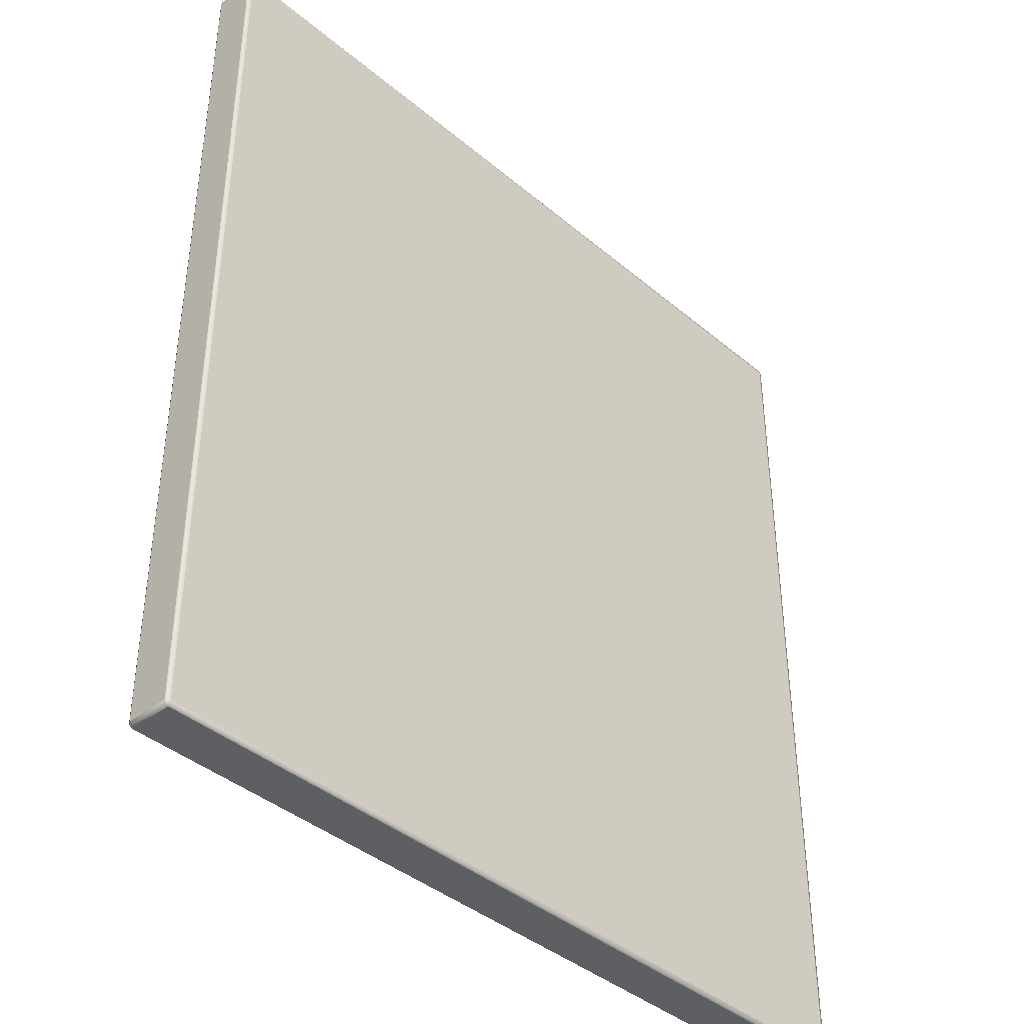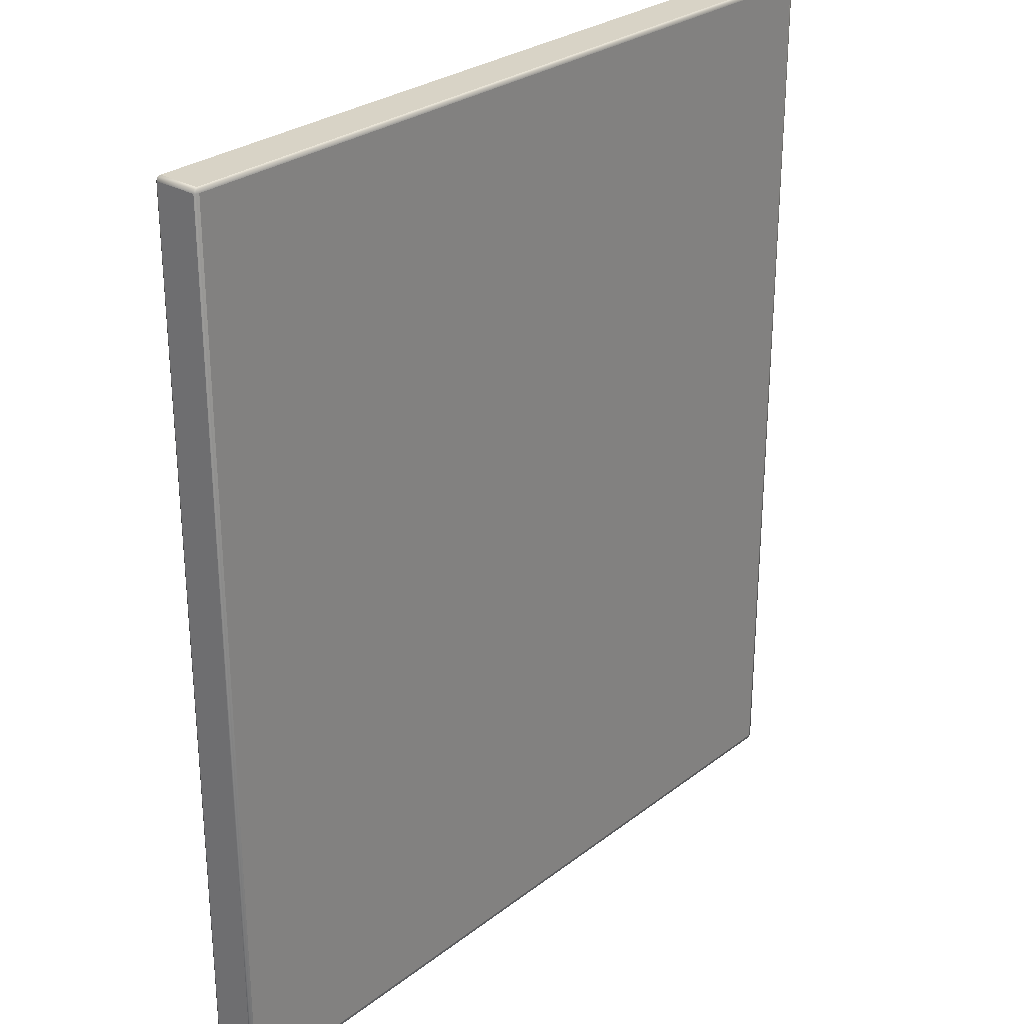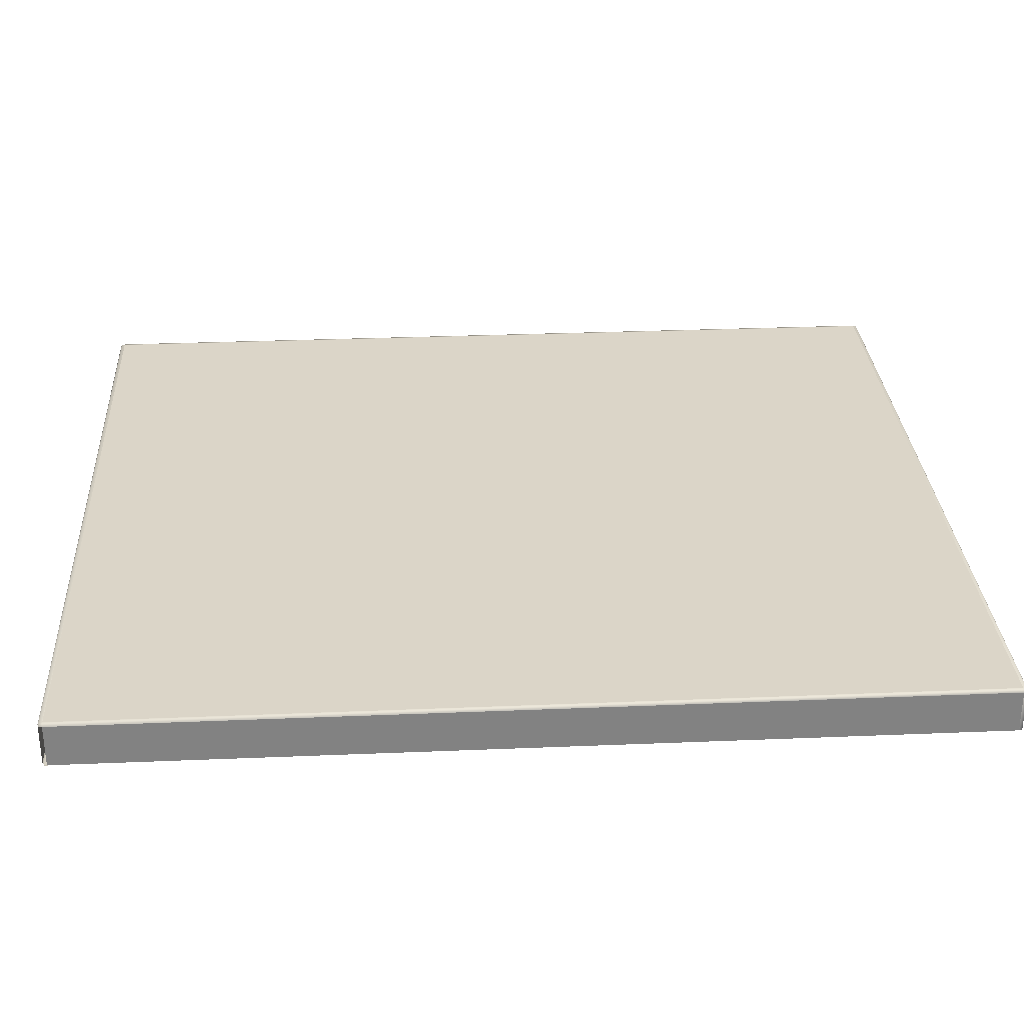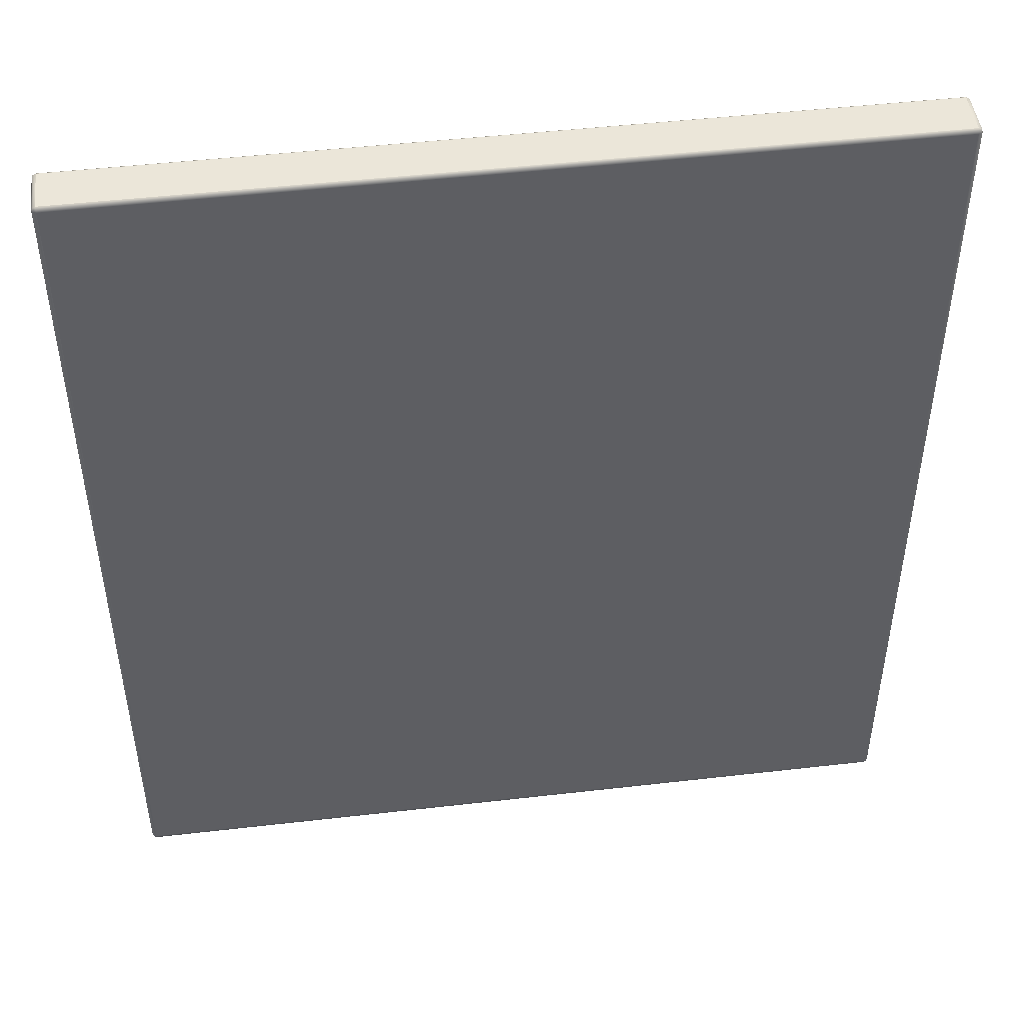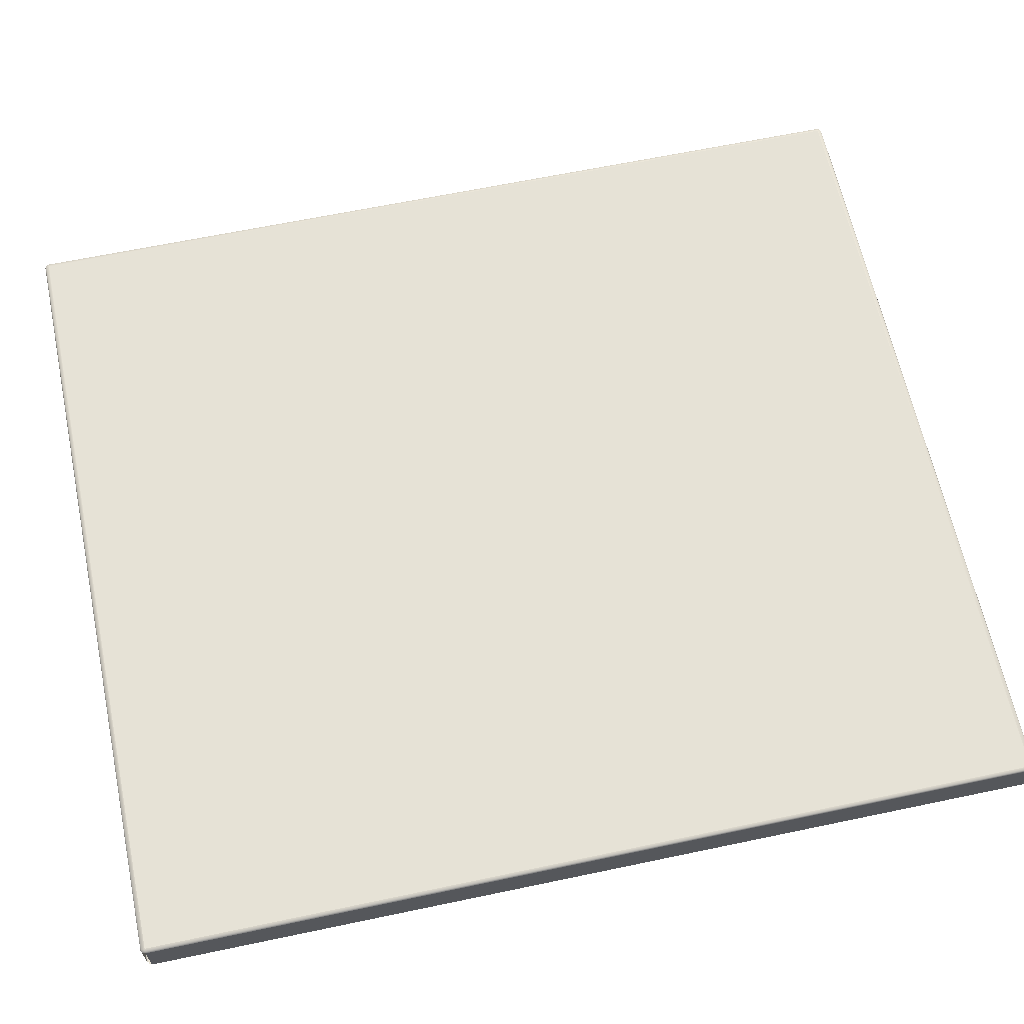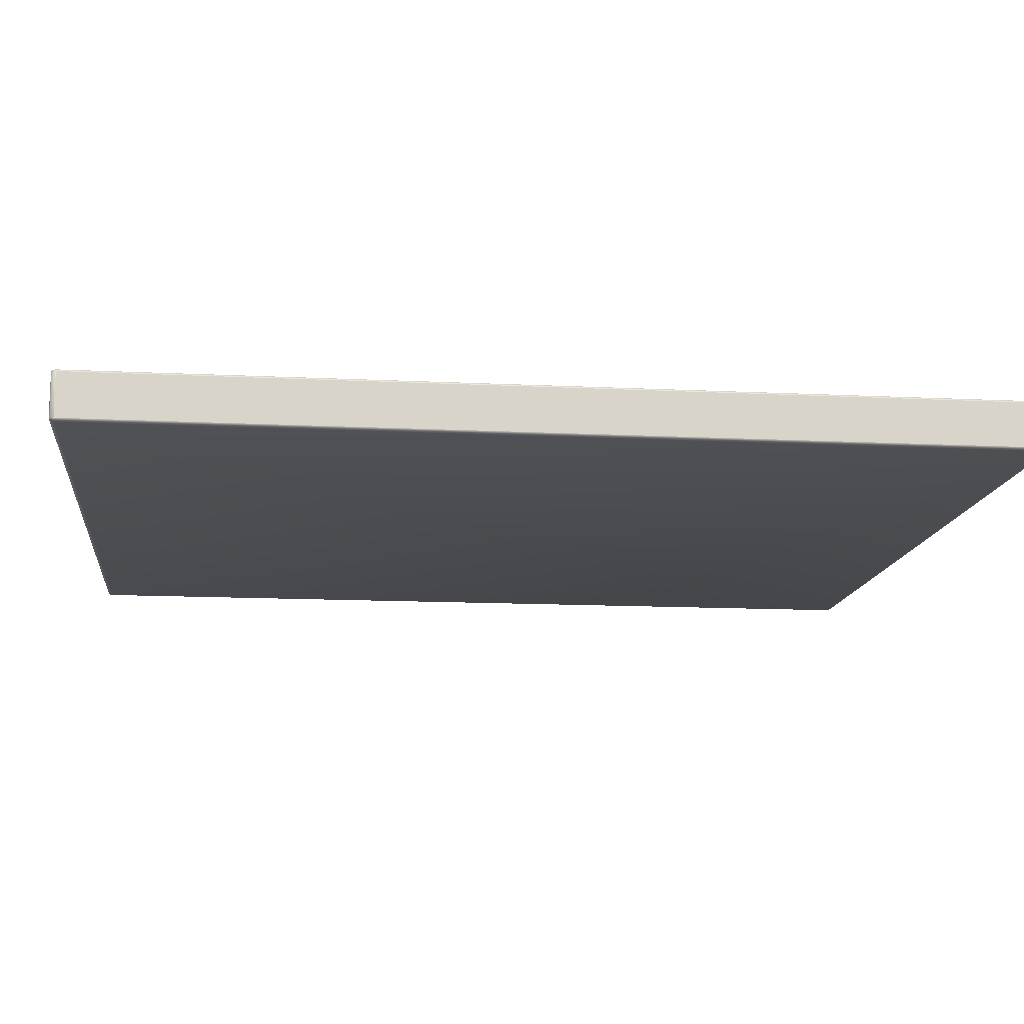
<metadata>
{"format":"obj","ext":"obj","renderer":"f3d","projection":"perspective","resolution":1024,"background":"white","views":[{"elev":-40.6,"azim":-45.7,"up":"+Y"},{"elev":27.9,"azim":-49.0,"up":"+Y"},{"elev":29.6,"azim":86.5,"up":"+Z"},{"elev":47.7,"azim":-7.4,"up":"+Y"},{"elev":63.8,"azim":78.0,"up":"+Z"},{"elev":-13.2,"azim":-96.5,"up":"+Z"}]}
</metadata>
<code>
o 86
v 0.254 0.7183 0.008365
v 0.254 0.7215 0.006565
v -0.2893 0.7183 0.008371
v 0.2893 0.7183 0.008371
v 0.2893 0.06727 0.008371
v -0.2893 0.06727 0.008371
v -0.2893 0.7215 0.04097
v 0.2893 0.7215 0.04097
v 0.2893 0.7215 0.01016
v -0.2893 0.7215 0.01016
v -0.2893 0.7183 0.04275
v 0.2893 0.7183 0.04275
v 0.2893 0.7207 0.04231
v -0.2893 0.7207 0.04231
v 0.2921 0.7183 0.04097
v 0.2914 0.7207 0.04097
v 0.2909 0.7201 0.04196
v 0.2914 0.7183 0.04231
v 0.2893 0.064 0.01016
v 0.2893 0.06482 0.008817
v 0.2909 0.06545 0.009164
v 0.2893 0.7215 0.04097
v -0.2893 0.7207 0.008817
v 0.2893 0.7207 0.008817
v 0.2893 0.064 0.04097
v 0.2914 0.06482 0.04097
v 0.2909 0.06545 0.04196
v 0.2893 0.06482 0.04231
v -0.2893 0.7215 0.01016
v 0.2893 0.7215 0.01016
v 0.2909 0.7201 0.009164
v -0.2893 0.064 0.01016
v -0.2893 0.06482 0.008817
v -0.2893 0.7215 0.04097
v 0.2921 0.06727 0.04097
v 0.2921 0.06727 0.01016
v 0.2921 0.7183 0.01016
v 0.2914 0.7207 0.01016
v -0.2893 0.064 0.04097
v -0.2893 0.064 0.01016
v 0.2893 0.064 0.01016
v 0.2893 0.064 0.04097
v 0.2914 0.06727 0.008817
v 0.2921 0.7183 0.04097
v 0.2921 0.06727 0.04097
v 0.2921 0.06727 0.01016
v 0.2921 0.7183 0.01016
v -0.2893 0.06727 0.04275
v -0.2893 0.06482 0.04231
v 0.2893 0.06727 0.04275
v 0.2914 0.06727 0.04231
v -0.2893 0.064 0.04097
v -0.2893 0.7183 0.04275
v -0.2893 0.06727 0.04275
v 0.2893 0.06727 0.04275
v 0.2893 0.7183 0.04275
v -0.2921 0.7183 0.04097
v -0.2914 0.7183 0.04231
v -0.2909 0.7201 0.04196
v -0.2914 0.7207 0.04097
v -0.2914 0.06482 0.01016
v -0.2909 0.06545 0.009164
v -0.2909 0.06545 0.04196
v -0.2914 0.06482 0.04097
v -0.2914 0.7183 0.008817
v -0.2909 0.7201 0.009164
v -0.2921 0.06727 0.04097
v -0.2921 0.06727 0.01016
v -0.2914 0.7207 0.01016
v -0.2921 0.7183 0.01016
v -0.2914 0.06727 0.008817
v -0.2921 0.7183 0.04097
v -0.2921 0.7183 0.01016
v -0.2921 0.06727 0.01016
v -0.2921 0.06727 0.04097
v -0.2914 0.06727 0.04231
f 3 4 5 6
f 7 8 9 10
f 11 12 13 14
f 15 16 17 18
f 22 13 17 16
f 3 23 24 4
f 25 26 27 28
f 29 30 24 23
f 12 18 17 13
f 32 33 20 19
f 34 14 13 22
f 15 37 38 16
f 39 40 41 42
f 22 16 38 30
f 30 38 31 24
f 44 45 46 47
f 48 49 28 50
f 50 28 27 51
f 52 25 28 49
f 35 51 27 26
f 12 50 51 18
f 53 54 55 56
f 15 18 51 35
f 6 5 20 33
f 5 43 21 20
f 57 58 59 60
f 32 61 62 33
f 34 60 59 14
f 52 49 63 64
f 3 65 66 23
f 11 14 59 58
f 67 68 61 64
f 57 60 69 70
f 70 65 71 68
f 34 29 69 60
f 29 23 66 69
f 72 73 74 75
f 52 64 61 32
f 70 69 66 65
f 68 71 62 61
f 48 76 63 49
f 3 6 71 65
f 67 64 63 76
f 11 58 76 48
f 57 67 76 58
f 6 33 62 71
l 36 43
l 36 37
l 35 36
l 19 25

</code>
